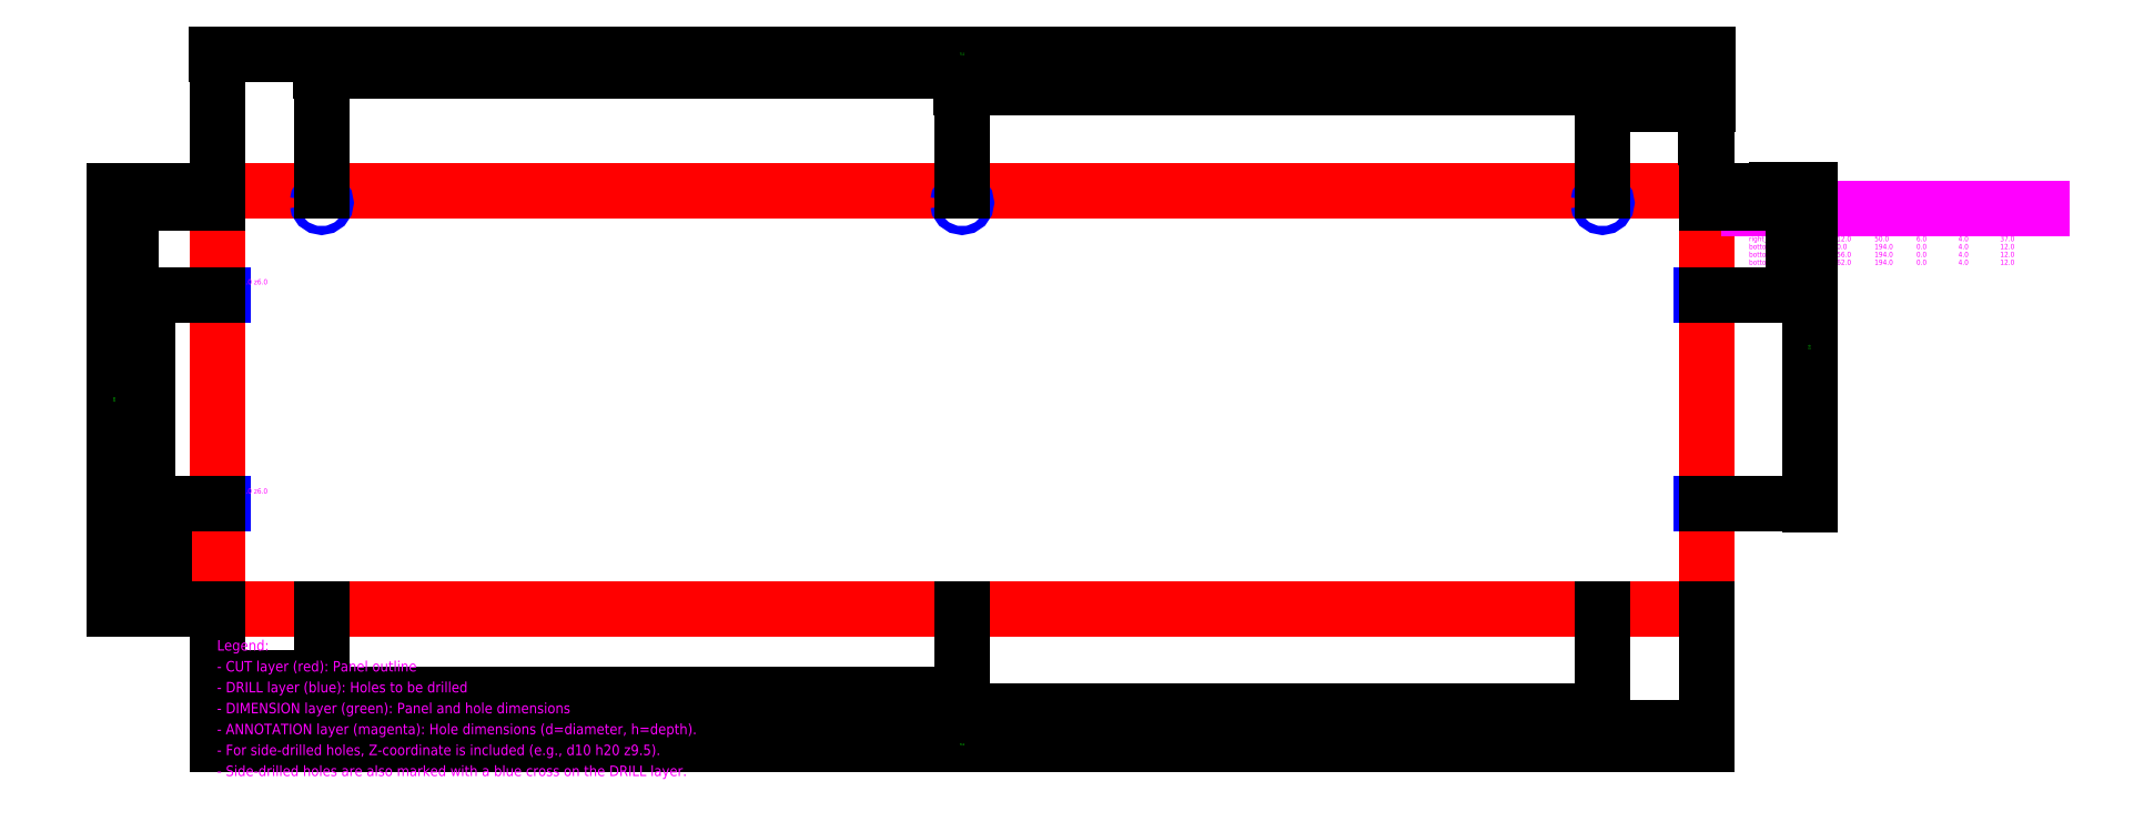
<metadata>
{"format":"dxf","ext":"dxf","renderer":"ezdxf+matplotlib","layout":"modelspace","background":"white","min_lineweight":24,"dpi":150}
</metadata>
<code>
0
SECTION
2
ENTITIES
0
LINE
8
DRILL
10
-3
20
150
30
0
11
3
21
150
31
0
0
LINE
8
DRILL
10
0
20
147
30
0
11
0
21
153
31
0
0
TEXT
8
ANNOTATION
10
0
20
155
30
0
40
2.5
1
d4 h37 z6
0
LINE
8
DRILL
10
-3
20
50
30
0
11
3
21
50
31
0
0
LINE
8
DRILL
10
0
20
47
30
0
11
0
21
53
31
0
0
TEXT
8
ANNOTATION
10
0
20
55
30
0
40
2.5
1
d4 h37 z6
0
LINE
8
DRILL
10
709
20
150
30
0
11
715
21
150
31
0
0
LINE
8
DRILL
10
712
20
147
30
0
11
712
21
153
31
0
0
TEXT
8
ANNOTATION
10
712
20
155
30
0
40
2.5
1
d4 h37 z6
0
LINE
8
DRILL
10
709
20
50
30
0
11
715
21
50
31
0
0
LINE
8
DRILL
10
712
20
47
30
0
11
712
21
53
31
0
0
TEXT
8
ANNOTATION
10
712
20
55
30
0
40
2.5
1
d4 h37 z6
0
TEXT
8
ANNOTATION
10
50
20
199
30
0
40
2.5
1
d4 h12
0
TEXT
8
ANNOTATION
10
356
20
199
30
0
40
2.5
1
d4 h12
0
TEXT
8
ANNOTATION
10
662
20
199
30
0
40
2.5
1
d4 h12
0
LWPOLYLINE
8
CUT
90
4
70
1
10
0
20
0
10
712
20
0
10
712
20
200
10
0
20
200
0
LWPOLYLINE
8
DRILL
90
16
70
1
10
48
20
194
10
48.15
20
194.8
10
48.59
20
195.4
10
49.23
20
195.8
10
50
20
196
10
50.77
20
195.8
10
51.41
20
195.4
10
51.85
20
194.8
10
52
20
194
10
51.85
20
193.2
10
51.41
20
192.6
10
50.77
20
192.2
10
50
20
192
10
49.23
20
192.2
10
48.59
20
192.6
10
48.15
20
193.2
0
LWPOLYLINE
8
DRILL
90
16
70
1
10
354
20
194
10
354.2
20
194.8
10
354.6
20
195.4
10
355.2
20
195.8
10
356
20
196
10
356.8
20
195.8
10
357.4
20
195.4
10
357.8
20
194.8
10
358
20
194
10
357.8
20
193.2
10
357.4
20
192.6
10
356.8
20
192.2
10
356
20
192
10
355.2
20
192.2
10
354.6
20
192.6
10
354.2
20
193.2
0
LWPOLYLINE
8
DRILL
90
16
70
1
10
660
20
194
10
660.2
20
194.8
10
660.6
20
195.4
10
661.2
20
195.8
10
662
20
196
10
662.8
20
195.8
10
663.4
20
195.4
10
663.8
20
194.8
10
664
20
194
10
663.8
20
193.2
10
663.4
20
192.6
10
662.8
20
192.2
10
662
20
192
10
661.2
20
192.2
10
660.6
20
192.6
10
660.2
20
193.2
0
TEXT
8
ANNOTATION
10
732
20
200
30
0
40
3.75
1
Hole Schedule
0
TEXT
8
ANNOTATION
10
732
20
192.5
30
0
40
2.5
1
Hole Name
0
TEXT
8
ANNOTATION
10
772
20
192.5
30
0
40
2.5
1
X
0
TEXT
8
ANNOTATION
10
792
20
192.5
30
0
40
2.5
1
Y
0
TEXT
8
ANNOTATION
10
812
20
192.5
30
0
40
2.5
1
Z
0
TEXT
8
ANNOTATION
10
832
20
192.5
30
0
40
2.5
1
Dia
0
TEXT
8
ANNOTATION
10
852
20
192.5
30
0
40
2.5
1
Depth
0
LINE
8
ANNOTATION
10
732
20
191.2
30
0
11
872
21
191.2
31
0
0
TEXT
8
ANNOTATION
10
732
20
186.9
30
0
40
2.5
1
left_side_1
0
TEXT
8
ANNOTATION
10
772
20
186.9
30
0
40
2.5
1
0
0
TEXT
8
ANNOTATION
10
792
20
186.9
30
0
40
2.5
1
150
0
TEXT
8
ANNOTATION
10
812
20
186.9
30
0
40
2.5
1
6
0
TEXT
8
ANNOTATION
10
832
20
186.9
30
0
40
2.5
1
4
0
TEXT
8
ANNOTATION
10
852
20
186.9
30
0
40
2.5
1
37
0
TEXT
8
ANNOTATION
10
732
20
183.1
30
0
40
2.5
1
left_side_2
0
TEXT
8
ANNOTATION
10
772
20
183.1
30
0
40
2.5
1
0
0
TEXT
8
ANNOTATION
10
792
20
183.1
30
0
40
2.5
1
50
0
TEXT
8
ANNOTATION
10
812
20
183.1
30
0
40
2.5
1
6
0
TEXT
8
ANNOTATION
10
832
20
183.1
30
0
40
2.5
1
4
0
TEXT
8
ANNOTATION
10
852
20
183.1
30
0
40
2.5
1
37
0
TEXT
8
ANNOTATION
10
732
20
179.4
30
0
40
2.5
1
right_side_1
0
TEXT
8
ANNOTATION
10
772
20
179.4
30
0
40
2.5
1
712
0
TEXT
8
ANNOTATION
10
792
20
179.4
30
0
40
2.5
1
150
0
TEXT
8
ANNOTATION
10
812
20
179.4
30
0
40
2.5
1
6
0
TEXT
8
ANNOTATION
10
832
20
179.4
30
0
40
2.5
1
4
0
TEXT
8
ANNOTATION
10
852
20
179.4
30
0
40
2.5
1
37
0
TEXT
8
ANNOTATION
10
732
20
175.6
30
0
40
2.5
1
right_side_2
0
TEXT
8
ANNOTATION
10
772
20
175.6
30
0
40
2.5
1
712
0
TEXT
8
ANNOTATION
10
792
20
175.6
30
0
40
2.5
1
50
0
TEXT
8
ANNOTATION
10
812
20
175.6
30
0
40
2.5
1
6
0
TEXT
8
ANNOTATION
10
832
20
175.6
30
0
40
2.5
1
4
0
TEXT
8
ANNOTATION
10
852
20
175.6
30
0
40
2.5
1
37
0
TEXT
8
ANNOTATION
10
732
20
171.9
30
0
40
2.5
1
bottom_panel_1
0
TEXT
8
ANNOTATION
10
772
20
171.9
30
0
40
2.5
1
50
0
TEXT
8
ANNOTATION
10
792
20
171.9
30
0
40
2.5
1
194
0
TEXT
8
ANNOTATION
10
812
20
171.9
30
0
40
2.5
1
0
0
TEXT
8
ANNOTATION
10
832
20
171.9
30
0
40
2.5
1
4
0
TEXT
8
ANNOTATION
10
852
20
171.9
30
0
40
2.5
1
12
0
TEXT
8
ANNOTATION
10
732
20
168.1
30
0
40
2.5
1
bottom_panel_2
0
TEXT
8
ANNOTATION
10
772
20
168.1
30
0
40
2.5
1
356
0
TEXT
8
ANNOTATION
10
792
20
168.1
30
0
40
2.5
1
194
0
TEXT
8
ANNOTATION
10
812
20
168.1
30
0
40
2.5
1
0
0
TEXT
8
ANNOTATION
10
832
20
168.1
30
0
40
2.5
1
4
0
TEXT
8
ANNOTATION
10
852
20
168.1
30
0
40
2.5
1
12
0
TEXT
8
ANNOTATION
10
732
20
164.4
30
0
40
2.5
1
bottom_panel_3
0
TEXT
8
ANNOTATION
10
772
20
164.4
30
0
40
2.5
1
662
0
TEXT
8
ANNOTATION
10
792
20
164.4
30
0
40
2.5
1
194
0
TEXT
8
ANNOTATION
10
812
20
164.4
30
0
40
2.5
1
0
0
TEXT
8
ANNOTATION
10
832
20
164.4
30
0
40
2.5
1
4
0
TEXT
8
ANNOTATION
10
852
20
164.4
30
0
40
2.5
1
12
0
DIMENSION
8
DIMENSION
2
*D1
3
Standard
10
0
20
-25
30
0
11
0
21
-23.88
31
0
70
32
71
5
1
<>
13
0
23
0
33
0
14
0
24
0
34
0
50
0
0
DIMENSION
8
DIMENSION
2
*D2
3
Standard
10
0
20
-33
30
0
11
25
21
-33
31
0
70
32
71
5
1
<>
13
0
23
0
33
0
14
50
24
0
34
0
50
0
0
DIMENSION
8
DIMENSION
2
*D3
3
Standard
10
0
20
-41
30
0
11
178
21
-41
31
0
70
32
71
5
1
<>
13
0
23
0
33
0
14
356
24
0
34
0
50
0
0
DIMENSION
8
DIMENSION
2
*D4
3
Standard
10
0
20
-49
30
0
11
331
21
-49
31
0
70
32
71
5
1
<>
13
0
23
0
33
0
14
662
24
0
34
0
50
0
0
DIMENSION
8
DIMENSION
2
*D5
3
Standard
10
0
20
-57
30
0
11
356
21
-57
31
0
70
32
71
5
1
<>
13
0
23
0
33
0
14
712
24
0
34
0
50
0
0
DIMENSION
8
DIMENSION
2
*D6
3
Standard
10
0
20
-65
30
0
11
356
21
-65
31
0
70
32
71
5
1
<>
13
0
23
0
33
0
14
712
24
0
34
0
50
0
0
DIMENSION
8
DIMENSION
2
*D7
3
Standard
10
712
20
225
30
0
11
712
21
226.1
31
0
70
32
71
5
1
<>
13
712
23
200
33
0
14
712
24
200
34
0
50
0
0
DIMENSION
8
DIMENSION
2
*D8
3
Standard
10
712
20
233
30
0
11
712
21
234.1
31
0
70
32
71
5
1
<>
13
712
23
200
33
0
14
712
24
200
34
0
50
0
0
DIMENSION
8
DIMENSION
2
*D9
3
Standard
10
712
20
241
30
0
11
687
21
241
31
0
70
32
71
5
1
<>
13
712
23
200
33
0
14
662
24
200
34
0
50
0
0
DIMENSION
8
DIMENSION
2
*D10
3
Standard
10
712
20
249
30
0
11
534
21
249
31
0
70
32
71
5
1
<>
13
712
23
200
33
0
14
356
24
200
34
0
50
0
0
DIMENSION
8
DIMENSION
2
*D11
3
Standard
10
712
20
257
30
0
11
381
21
257
31
0
70
32
71
5
1
<>
13
712
23
200
33
0
14
50
24
200
34
0
50
0
0
DIMENSION
8
DIMENSION
2
*D12
3
Standard
10
712
20
265
30
0
11
356
21
265
31
0
70
32
71
5
1
<>
13
712
23
200
33
0
14
0
24
200
34
0
50
0
0
DIMENSION
8
DIMENSION
2
*D13
3
Standard
10
-25
20
0
30
0
11
-25
21
25
31
0
70
32
71
5
1
<>
13
0
23
0
33
0
14
0
24
50
34
0
50
90
0
DIMENSION
8
DIMENSION
2
*D14
3
Standard
10
-33
20
0
30
0
11
-33
21
75
31
0
70
32
71
5
1
<>
13
0
23
0
33
0
14
0
24
150
34
0
50
90
0
DIMENSION
8
DIMENSION
2
*D15
3
Standard
10
-41
20
0
30
0
11
-41
21
97
31
0
70
32
71
5
1
<>
13
0
23
0
33
0
14
0
24
194
34
0
50
90
0
DIMENSION
8
DIMENSION
2
*D16
3
Standard
10
-49
20
0
30
0
11
-49
21
100
31
0
70
32
71
5
1
<>
13
0
23
0
33
0
14
0
24
200
34
0
50
90
0
DIMENSION
8
DIMENSION
2
*D17
3
Standard
10
737
20
200
30
0
11
735.9
21
200
31
0
70
32
71
5
1
<>
13
712
23
200
33
0
14
712
24
200
34
0
50
90
0
DIMENSION
8
DIMENSION
2
*D18
3
Standard
10
745
20
200
30
0
11
745
21
197
31
0
70
32
71
5
1
<>
13
712
23
200
33
0
14
712
24
194
34
0
50
90
0
DIMENSION
8
DIMENSION
2
*D19
3
Standard
10
753
20
200
30
0
11
753
21
175
31
0
70
32
71
5
1
<>
13
712
23
200
33
0
14
712
24
150
34
0
50
90
0
DIMENSION
8
DIMENSION
2
*D20
3
Standard
10
761
20
200
30
0
11
761
21
125
31
0
70
32
71
5
1
<>
13
712
23
200
33
0
14
712
24
50
34
0
50
90
0
TEXT
8
ANNOTATION
10
0
20
-20
30
0
40
5
1
Legend:
0
TEXT
8
ANNOTATION
10
0
20
-30
30
0
40
5
1
- CUT layer (red): Panel outline
0
TEXT
8
ANNOTATION
10
0
20
-40
30
0
40
5
1
- DRILL layer (blue): Holes to be drilled
0
TEXT
8
ANNOTATION
10
0
20
-50
30
0
40
5
1
- DIMENSION layer (green): Panel and hole dimensions
0
TEXT
8
ANNOTATION
10
0
20
-60
30
0
40
5
1
- ANNOTATION layer (magenta): Hole dimensions (d=diameter, h=depth).
0
TEXT
8
ANNOTATION
10
0
20
-70
30
0
40
5
1
- For side-drilled holes, Z-coordinate is included (e.g., d10 h20 z9.5).
0
TEXT
8
ANNOTATION
10
0
20
-80
30
0
40
5
1
- Side-drilled holes are also marked with a blue cross on the DRILL layer.
0
ENDSEC
0
EOF

</code>
